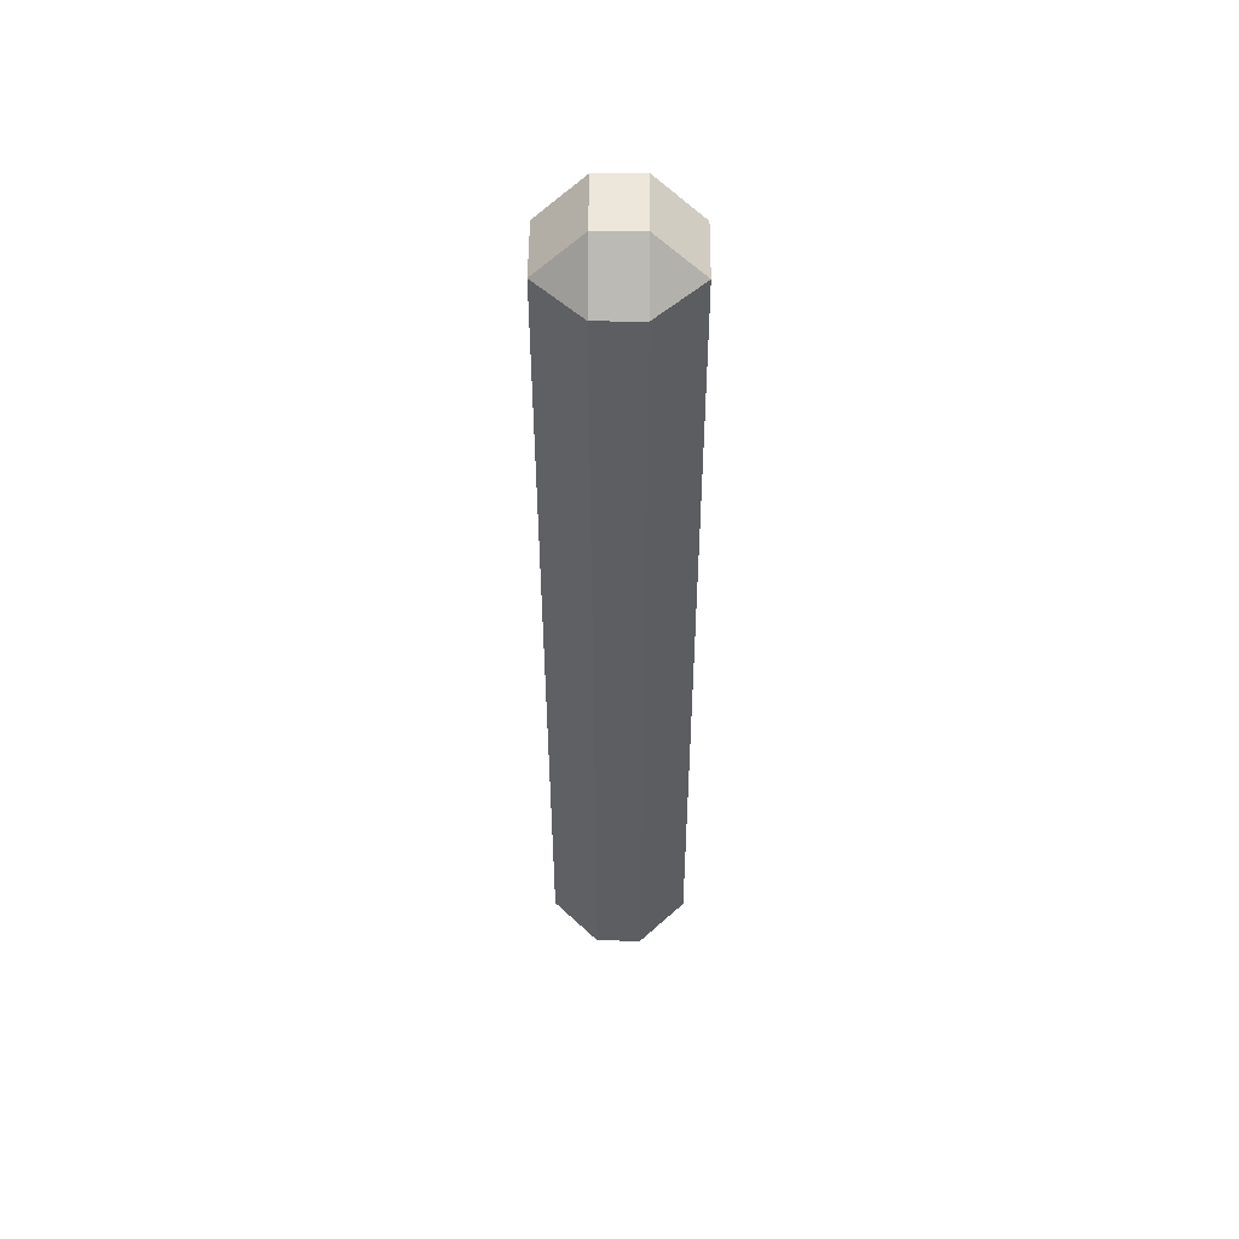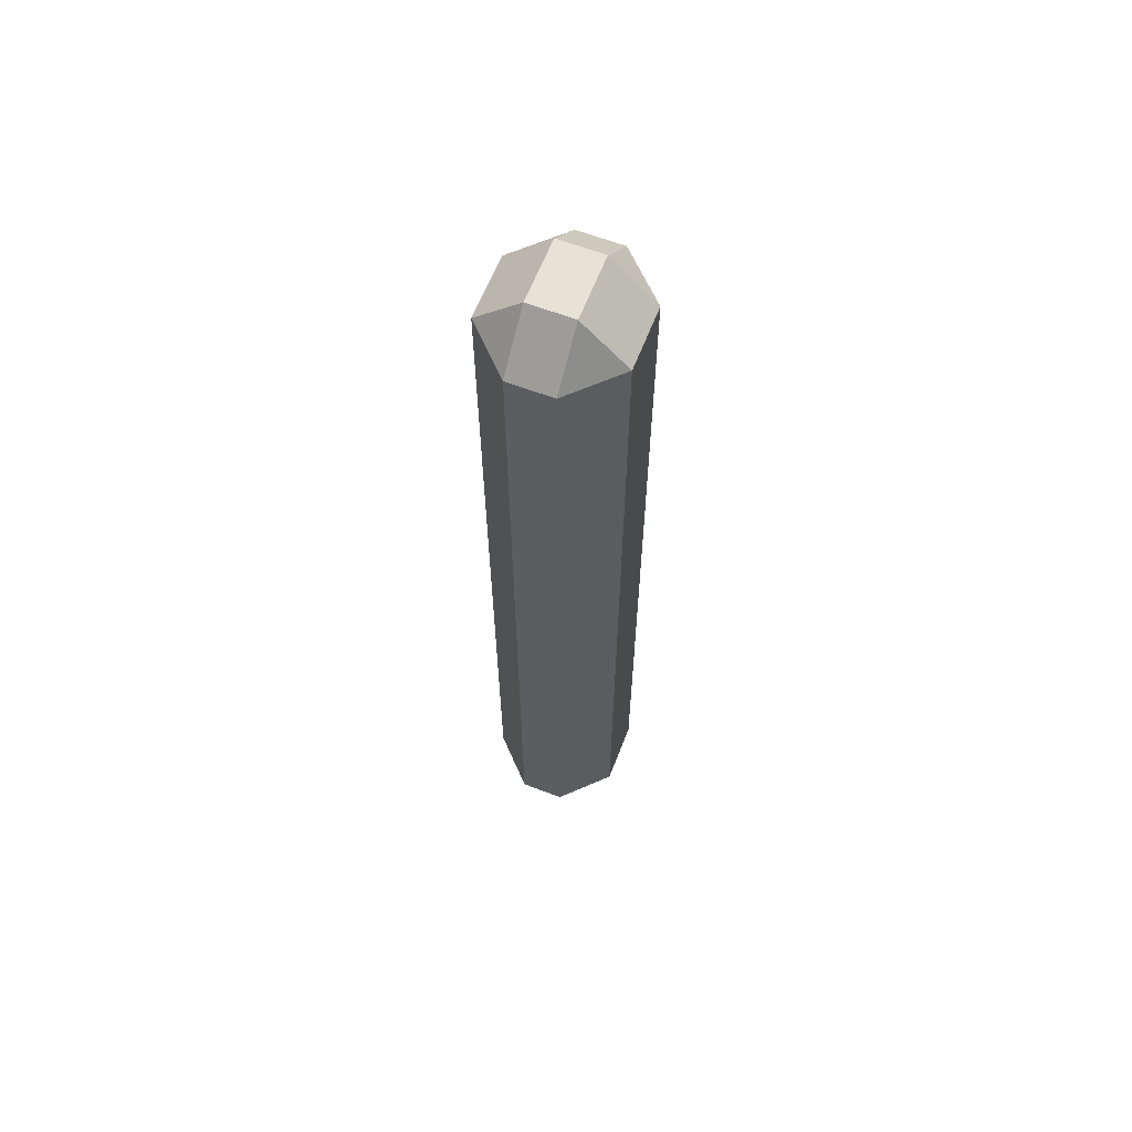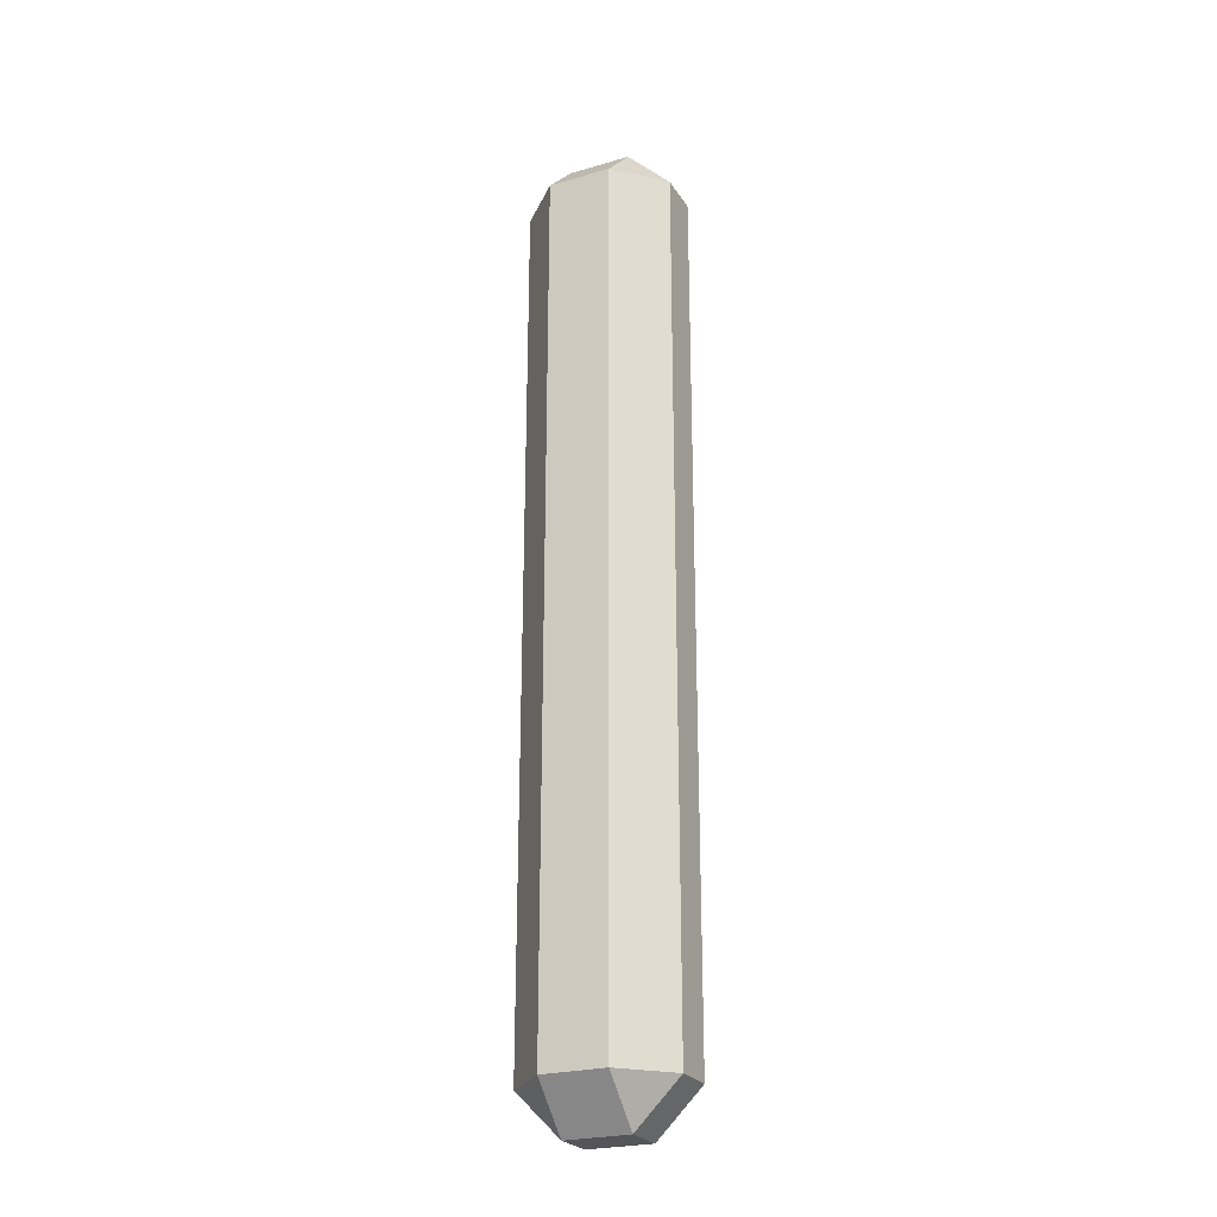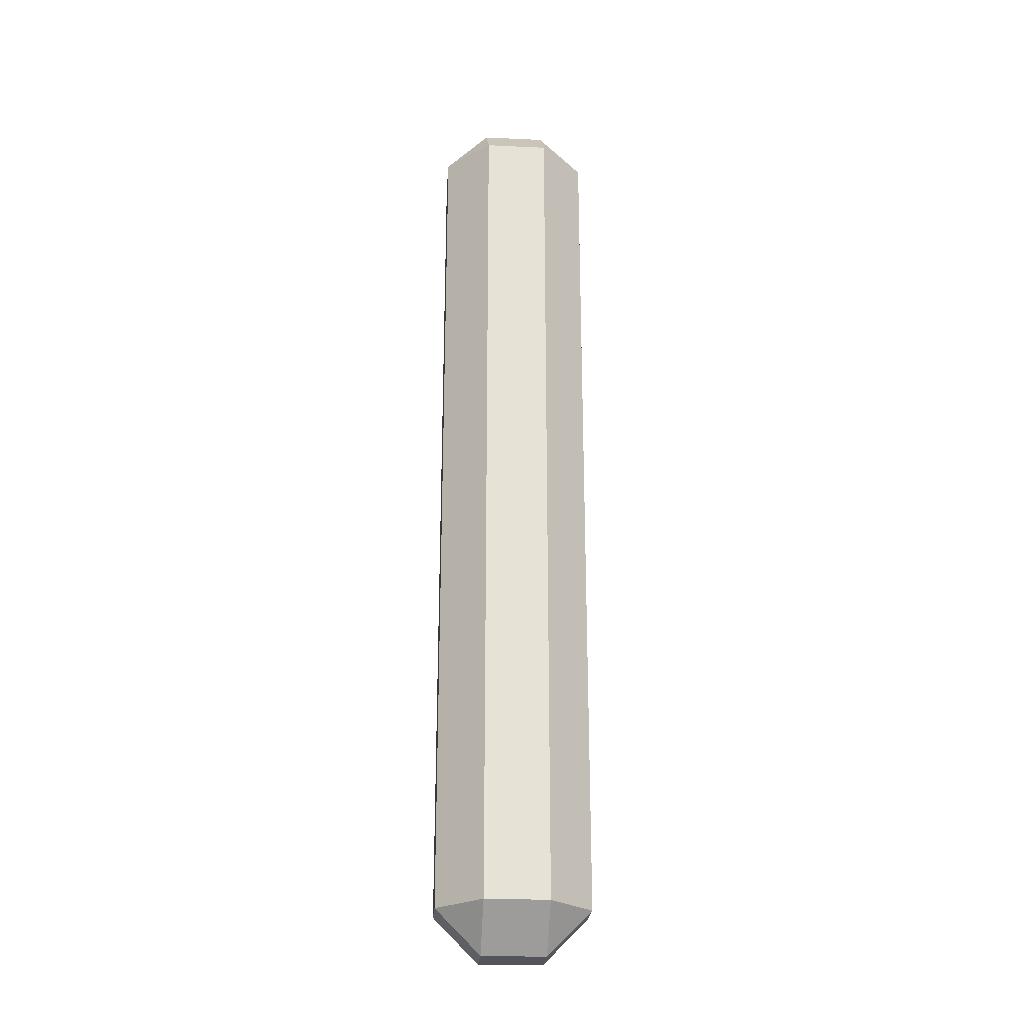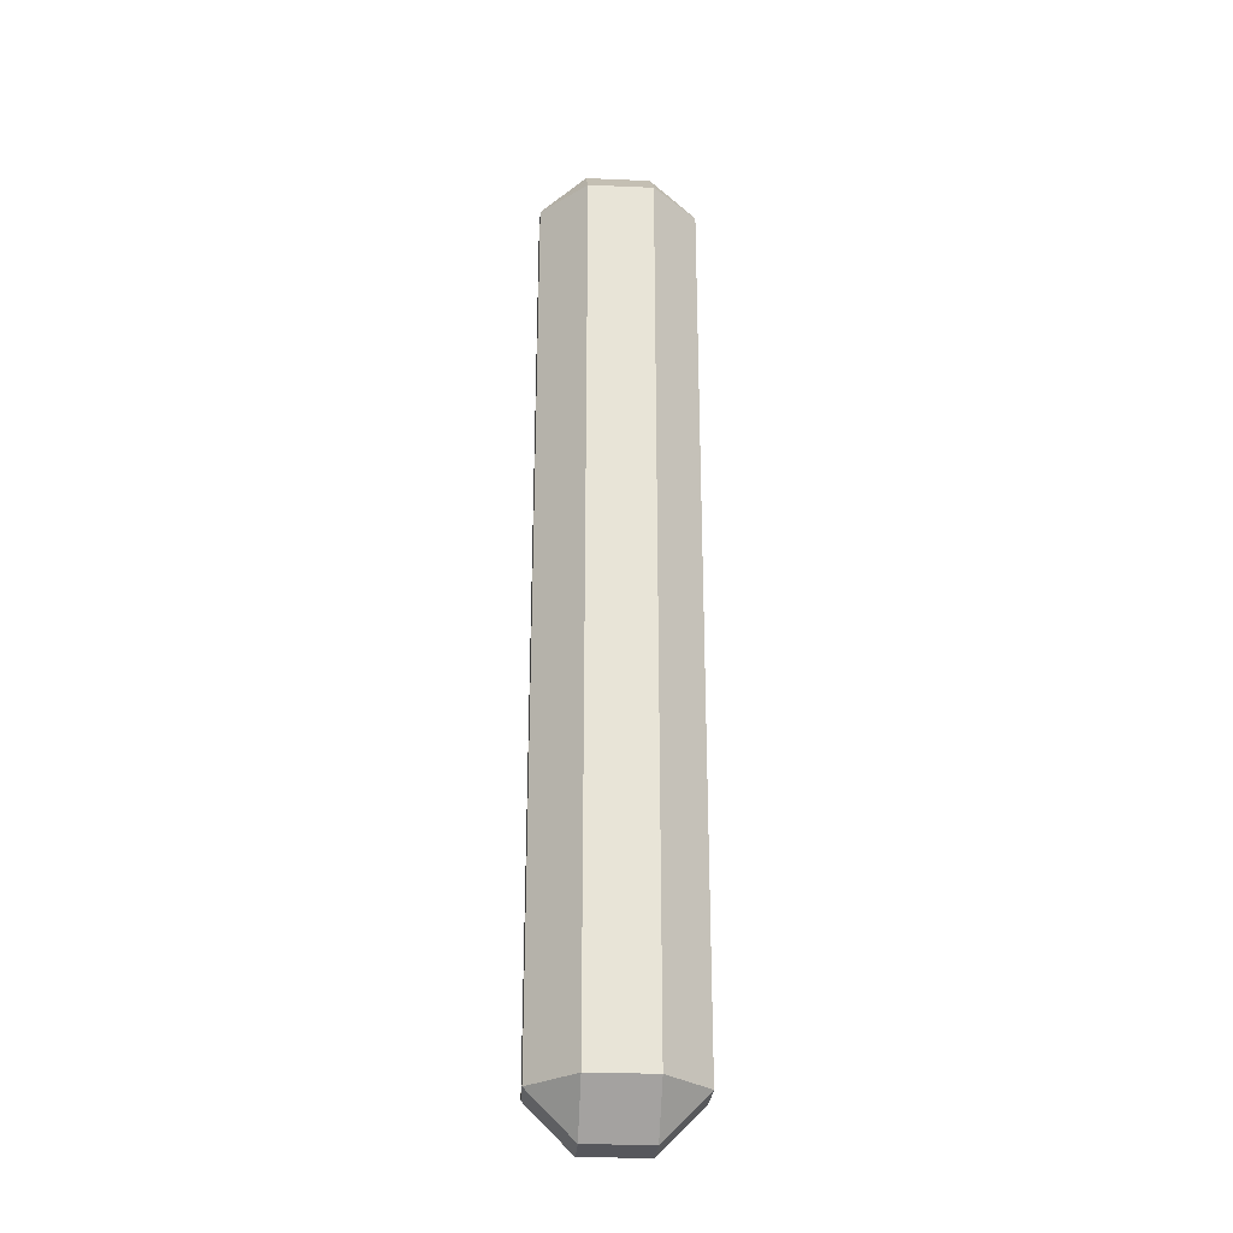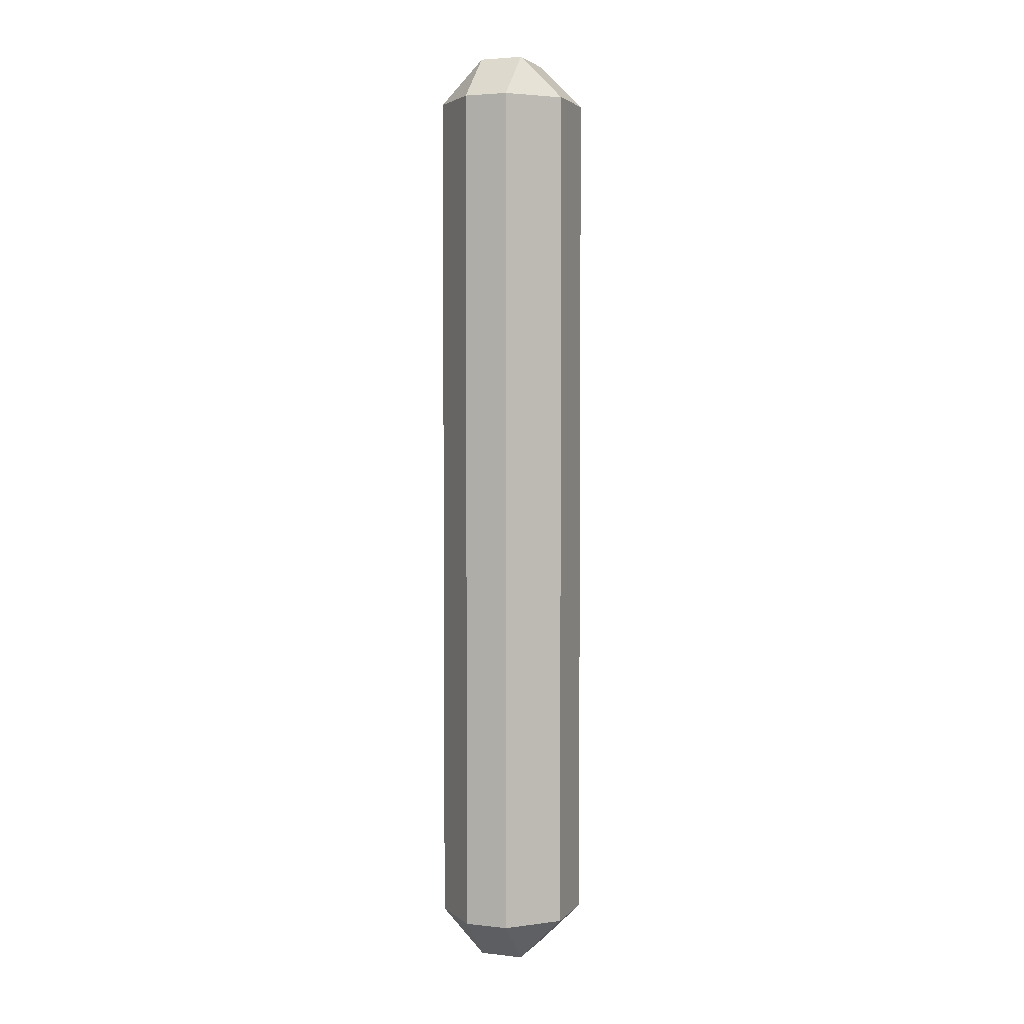
<metadata>
{"format":"obj","ext":"obj","renderer":"f3d","projection":"perspective","resolution":1024,"background":"white","views":[{"elev":51.2,"azim":90.5,"up":"+Z"},{"elev":62.9,"azim":-68.8,"up":"+Z"},{"elev":-24.8,"azim":-154.8,"up":"+Z"},{"elev":-25.0,"azim":-4.3,"up":"+Z"},{"elev":-27.5,"azim":176.3,"up":"+Z"},{"elev":3.5,"azim":-69.3,"up":"+Z"}]}
</metadata>
<code>
o Cube
v 0.9 0 8.211
v 0.9 0.895 9.107
v 0.004976 0.895 8.211
v 0.9 1.78 9.107
v 0.9 2.675 8.211
v 0.004976 1.78 8.211
v 0.9 0 -9.186
v 0.004976 0.895 -9.186
v 0.9 0.895 -10.08
v 0.9 2.675 -9.186
v 0.9 1.78 -10.08
v 0.004976 1.78 -9.186
v 2.177 0 8.211
v 3.072 0.895 8.211
v 2.177 0.895 9.107
v 2.177 2.675 8.211
v 2.177 1.78 9.107
v 3.072 1.78 8.211
v 2.177 0 -9.186
v 2.177 0.895 -10.08
v 3.072 0.895 -9.186
v 2.177 2.675 -9.186
v 3.072 1.78 -9.186
v 2.177 1.78 -10.08
f 15 17 4 2
f 21 23 18 14
f 22 10 5 16
f 3 6 12 8
f 9 11 24 20
f 1 2 3
f 4 5 6
f 7 8 9
f 10 11 12
f 13 14 15
f 16 17 18
f 19 20 21
f 22 23 24
f 7 1 3 8
f 2 4 6 3
f 5 10 12 6
f 11 9 8 12
f 19 7 9 20
f 10 22 24 11
f 23 21 20 24
f 13 19 21 14
f 22 16 18 23
f 17 15 14 18
f 1 13 15 2
f 16 5 4 17
f 7 19 13 1

</code>
